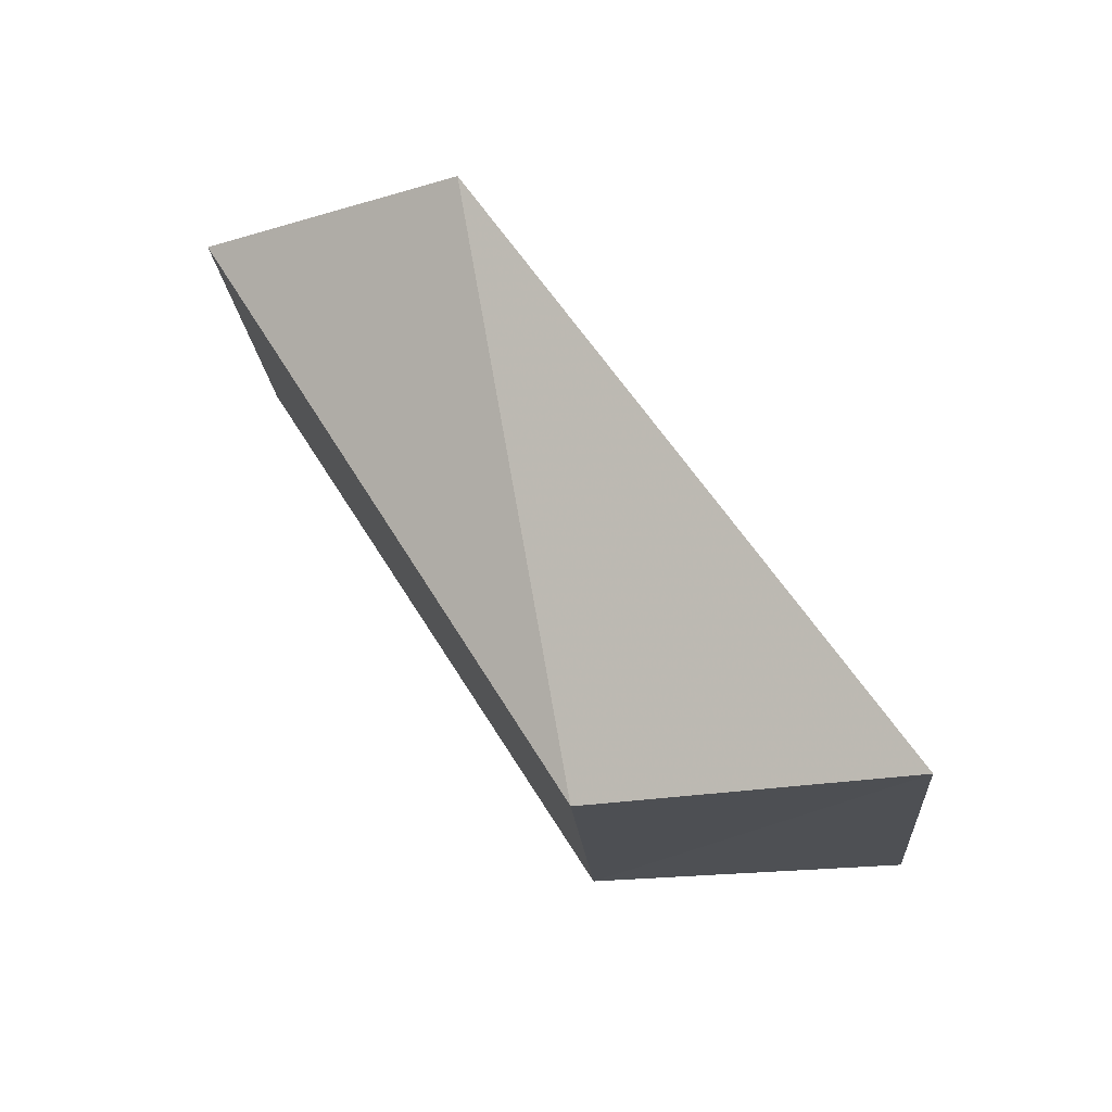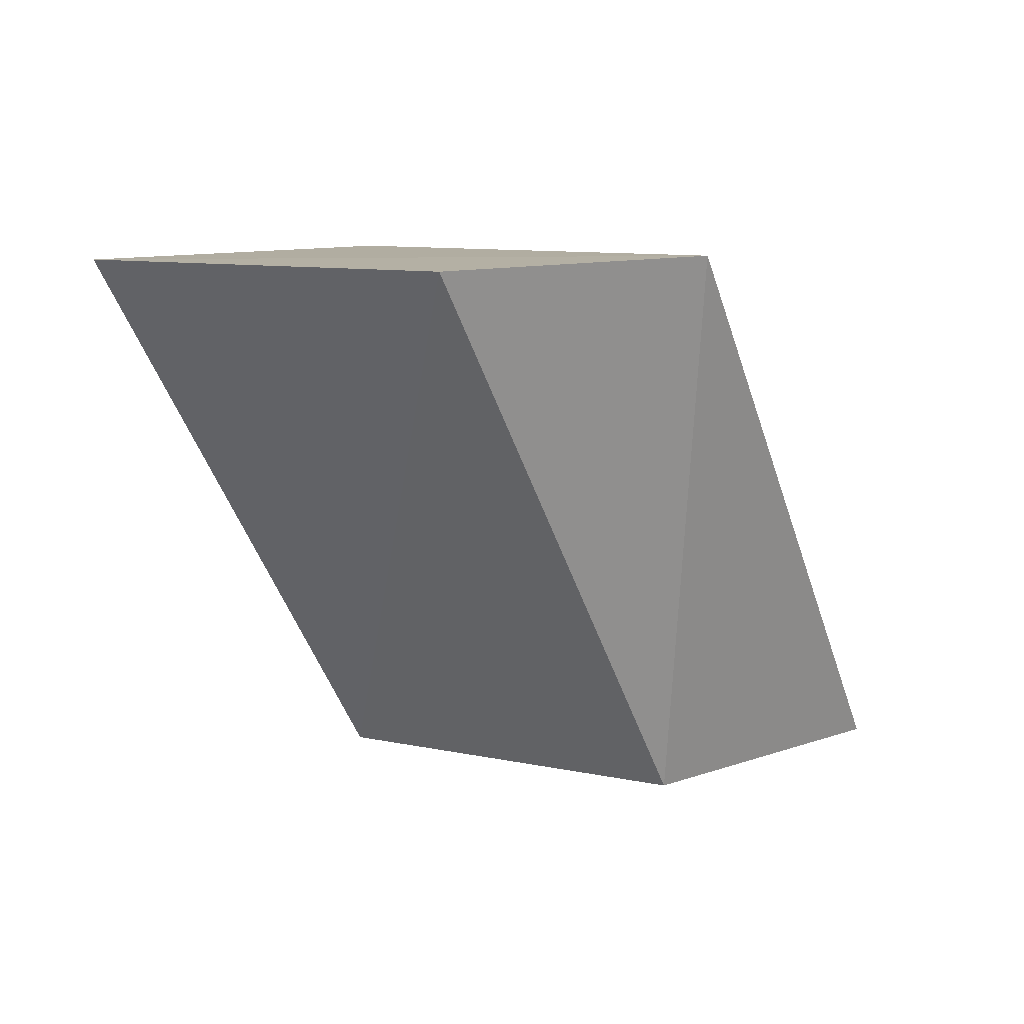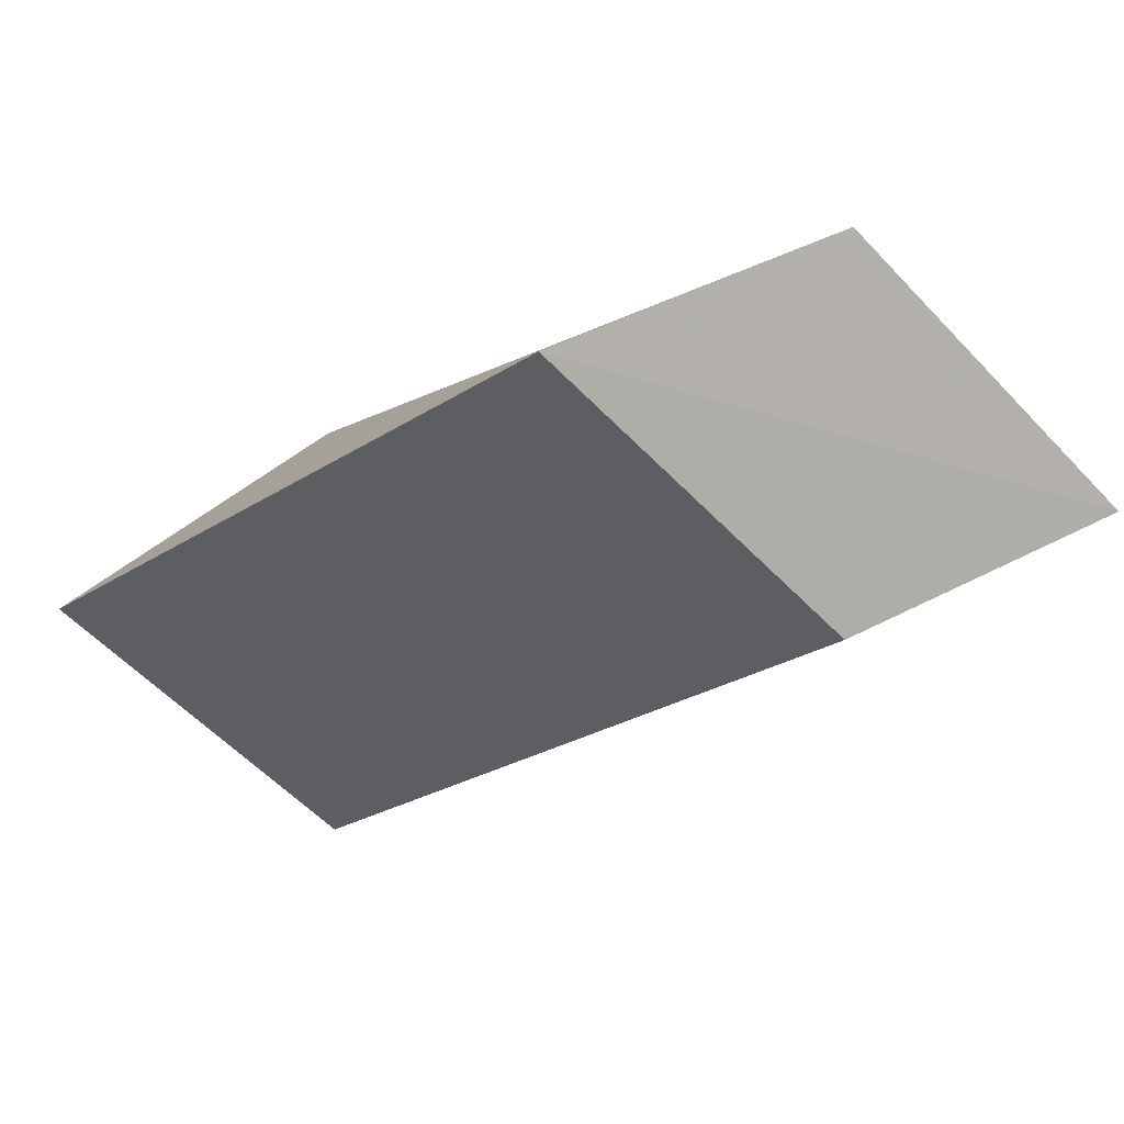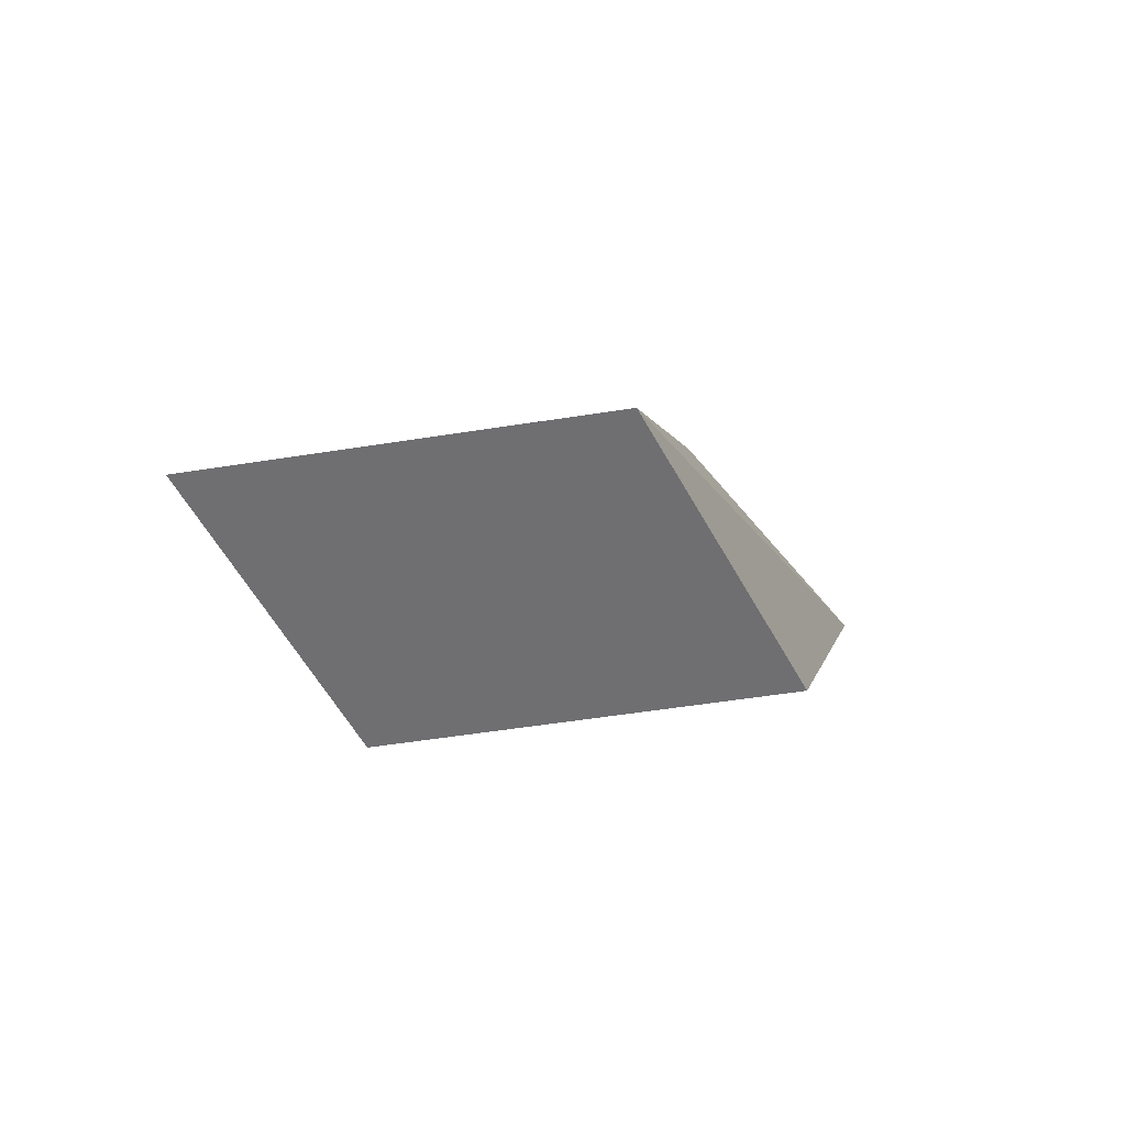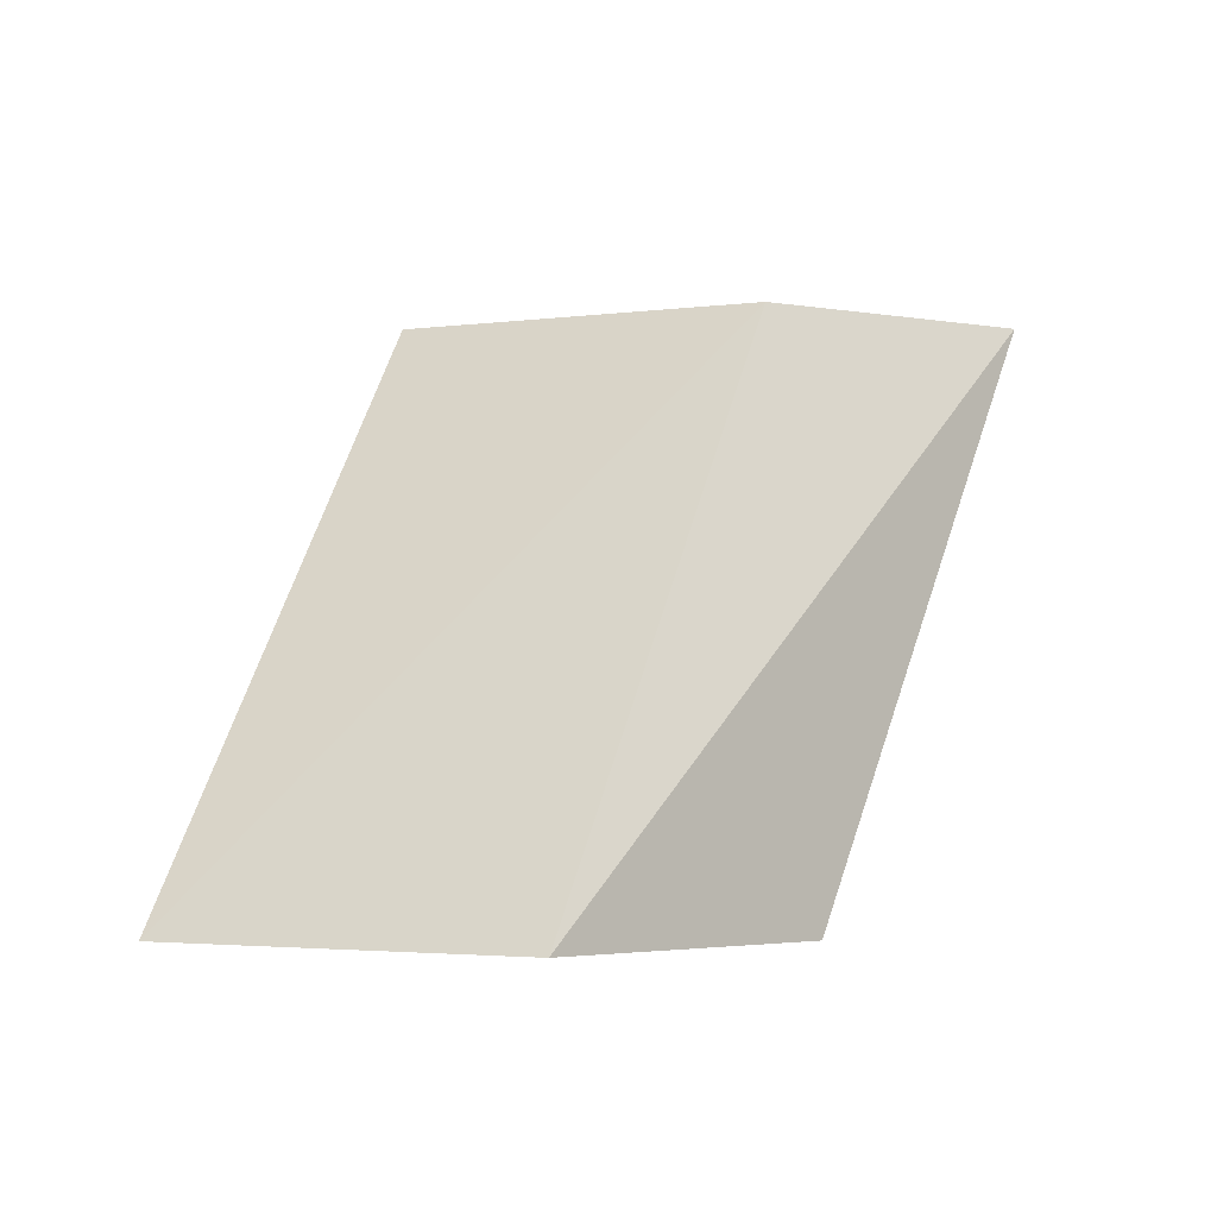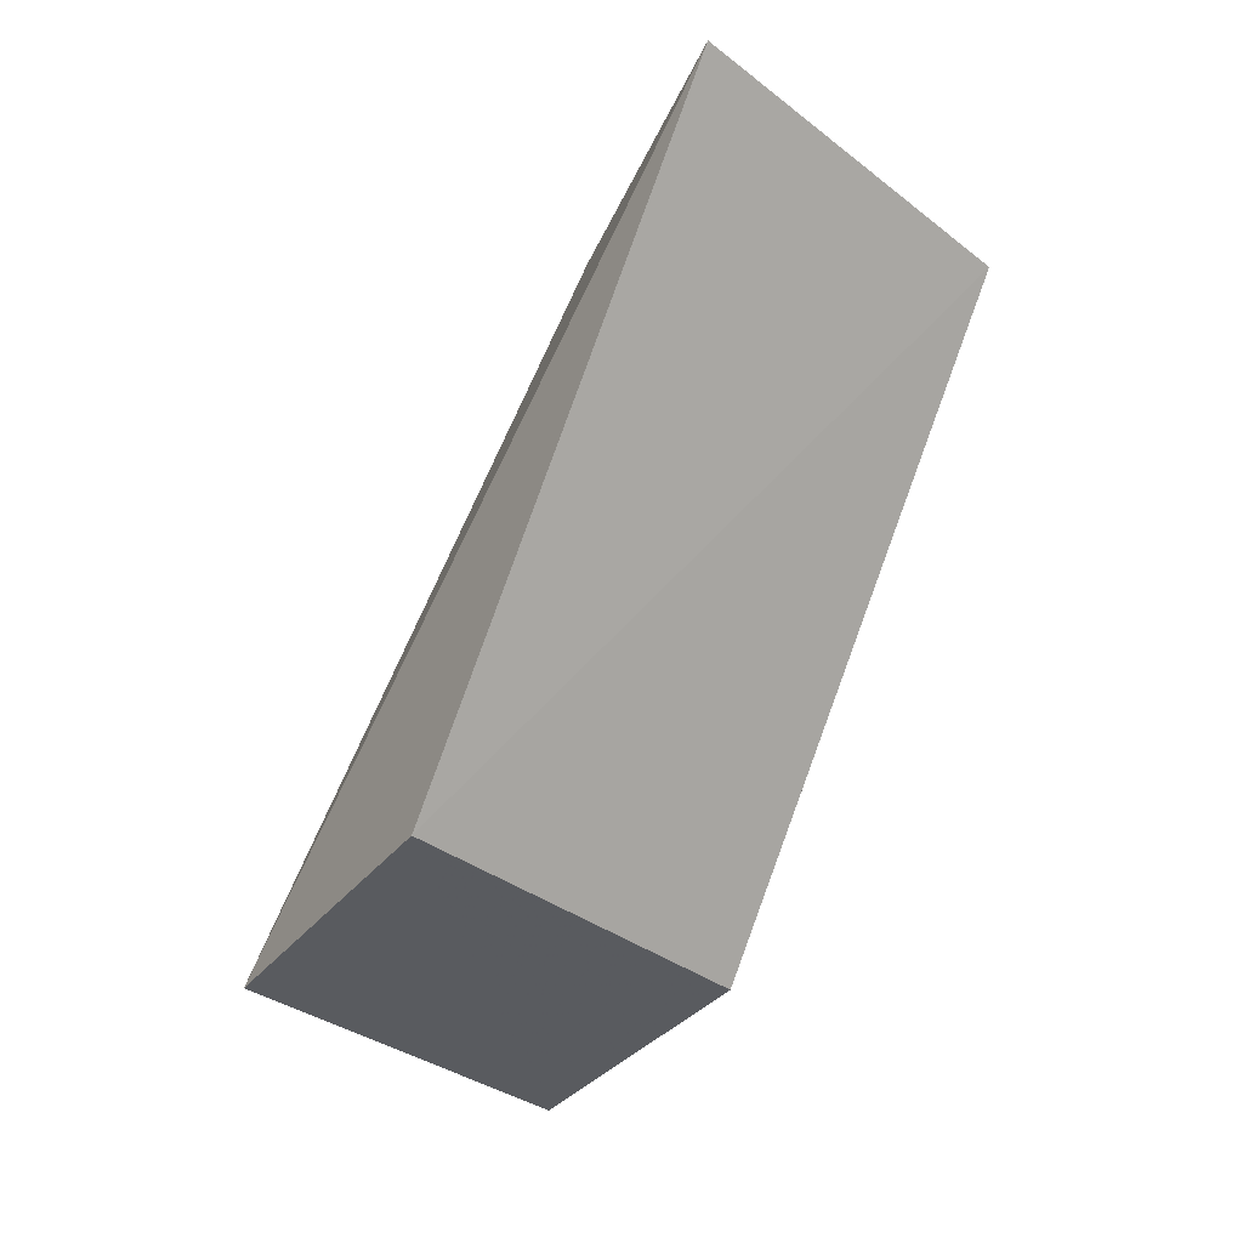
<metadata>
{"format":"obj","ext":"obj","renderer":"f3d","projection":"perspective","resolution":1024,"background":"white","views":[{"elev":-18.0,"azim":51.1,"up":"+Y"},{"elev":10.5,"azim":-13.0,"up":"+Y"},{"elev":10.1,"azim":157.0,"up":"+Z"},{"elev":-54.7,"azim":146.7,"up":"+Y"},{"elev":-2.8,"azim":164.4,"up":"+Y"},{"elev":-31.6,"azim":-90.7,"up":"+Y"}]}
</metadata>
<code>
o 8112
v 2174 1870 8.031
v 2174 1870 8.04
v 2174 1870 8.026
v 2174 1870 8.049
v 2174 1870 8.045
v 2174 1870 8.036
v 2174 1870 8.035
v 2174 1870 8.045
v 2174 1870 8.026
v 2174 1870 8.04
v 2174 1870 8.045
v 2174 1870 8.041
v 2174 1870 8.049
v 2174 1870 8.031
v 2174 1870 8.04
v 2174 1870 8.035
v 2174 1870 8.045
v 2174 1870 8.049
v 2174 1870 8.031
v 2174 1870 8.035
v 2174 1870 8.031
v 2174 1870 8.026
v 2174 1870 8.035
f 1 2 3
f 2 4 5
f 3 6 7
f 7 6 8
f 9 10 6
f 10 11 6
f 12 5 13
f 14 13 15
f 16 17 12
f 12 18 19
f 19 20 12
f 21 22 23

</code>
